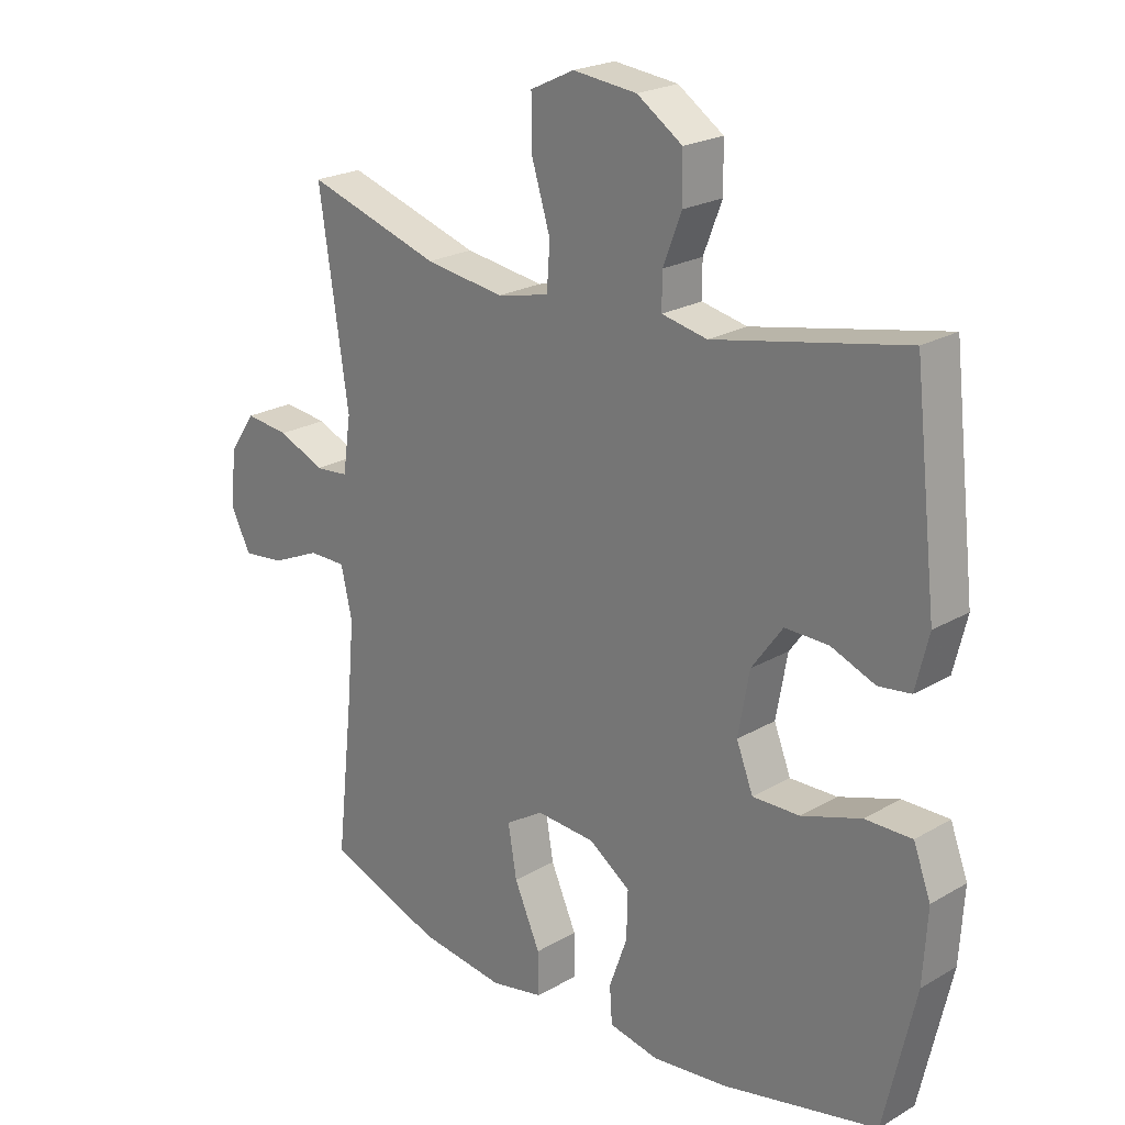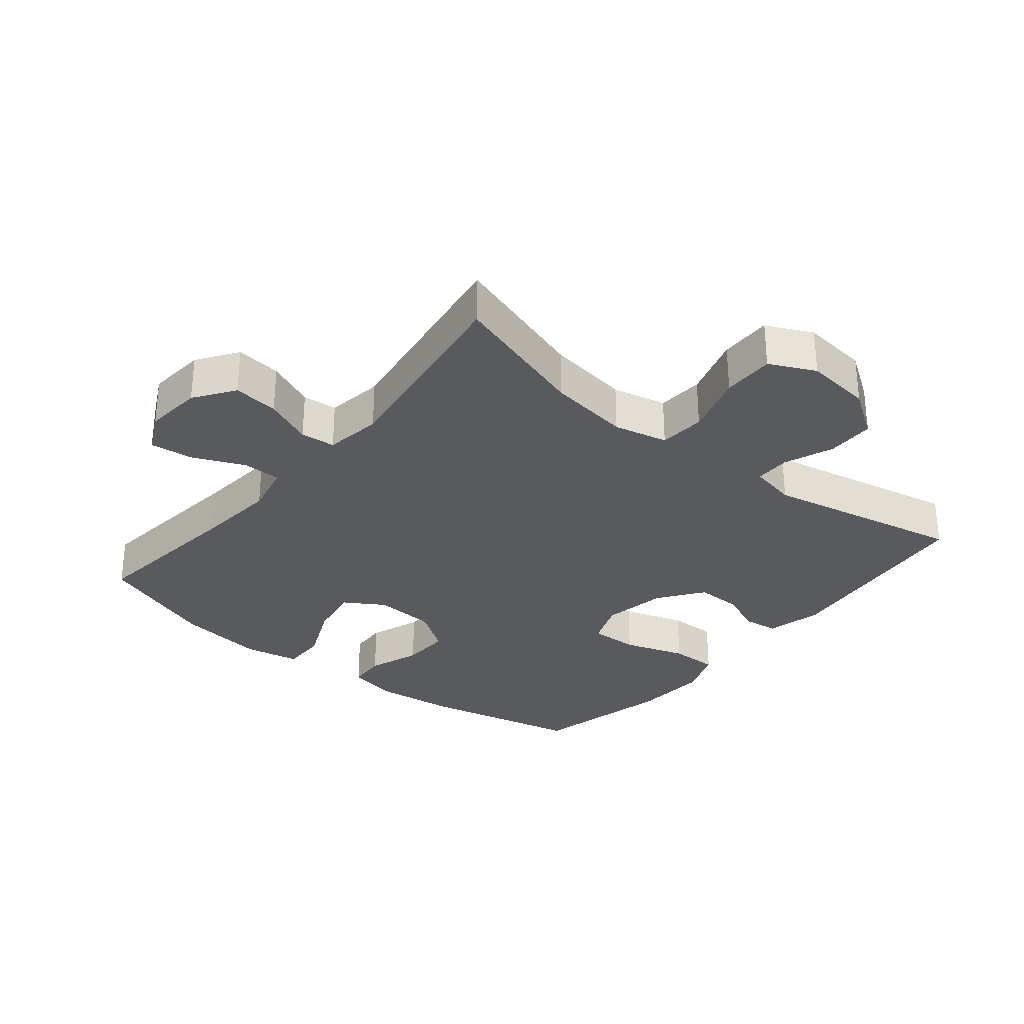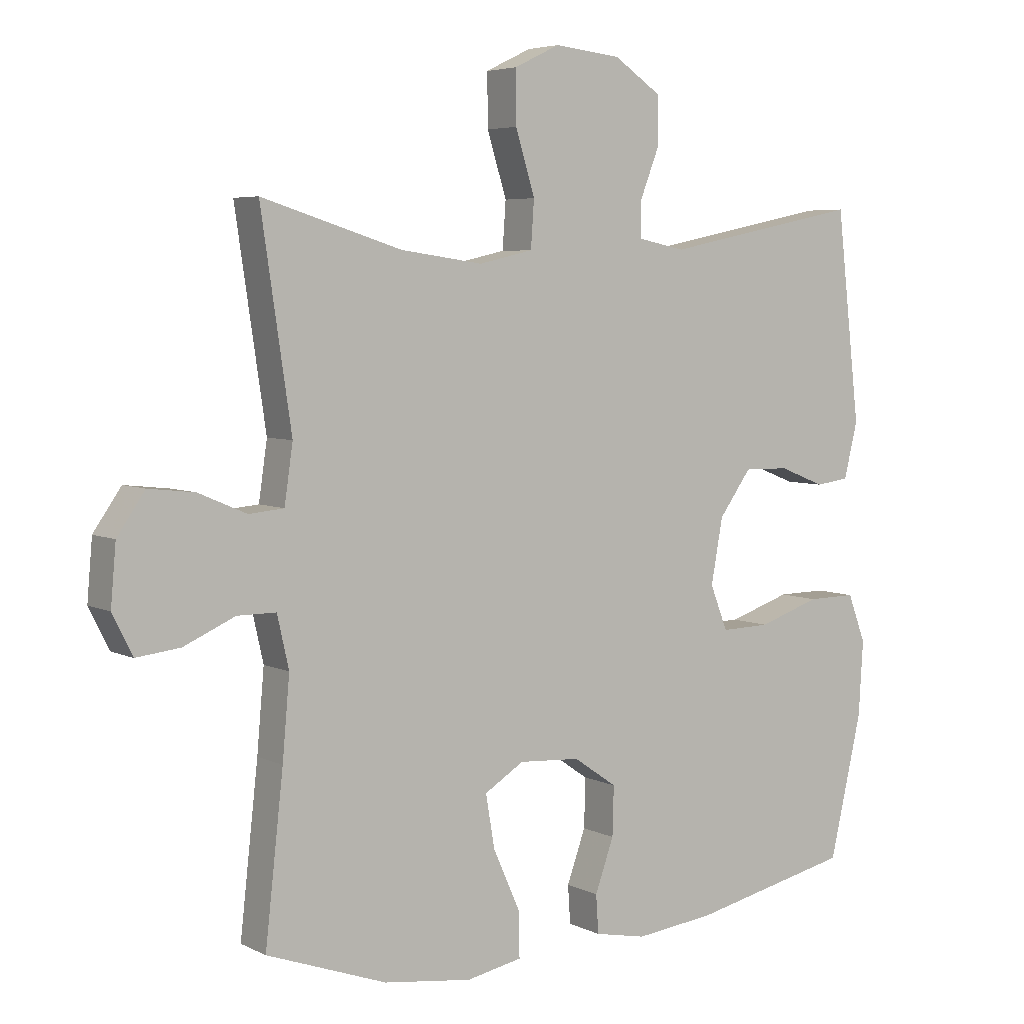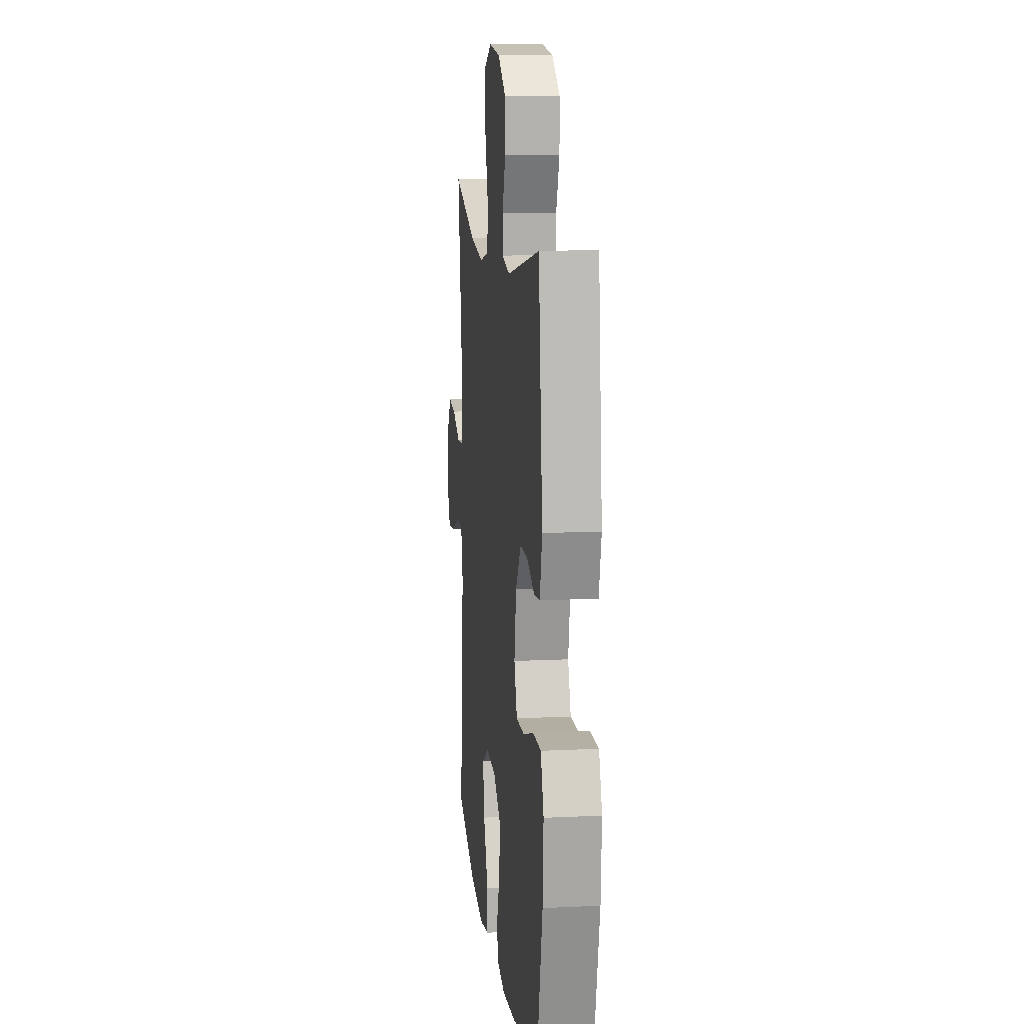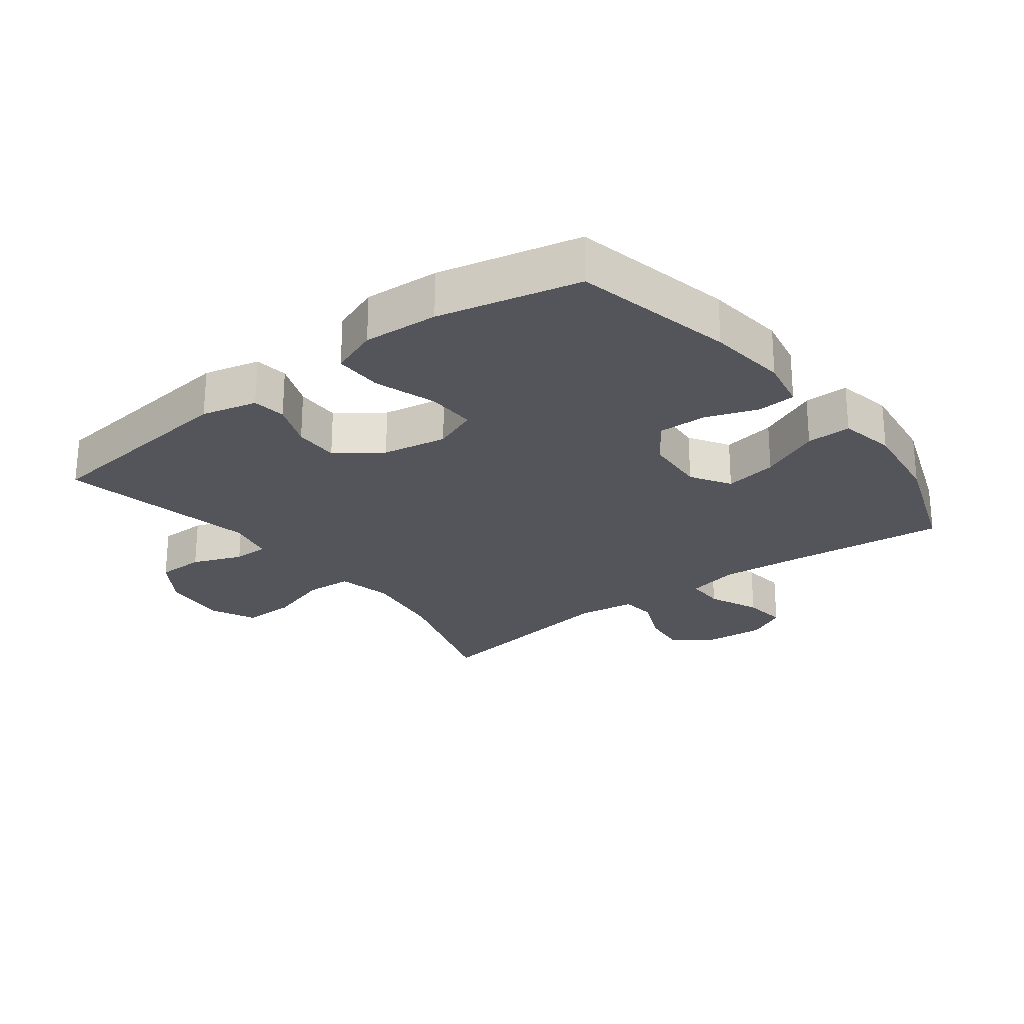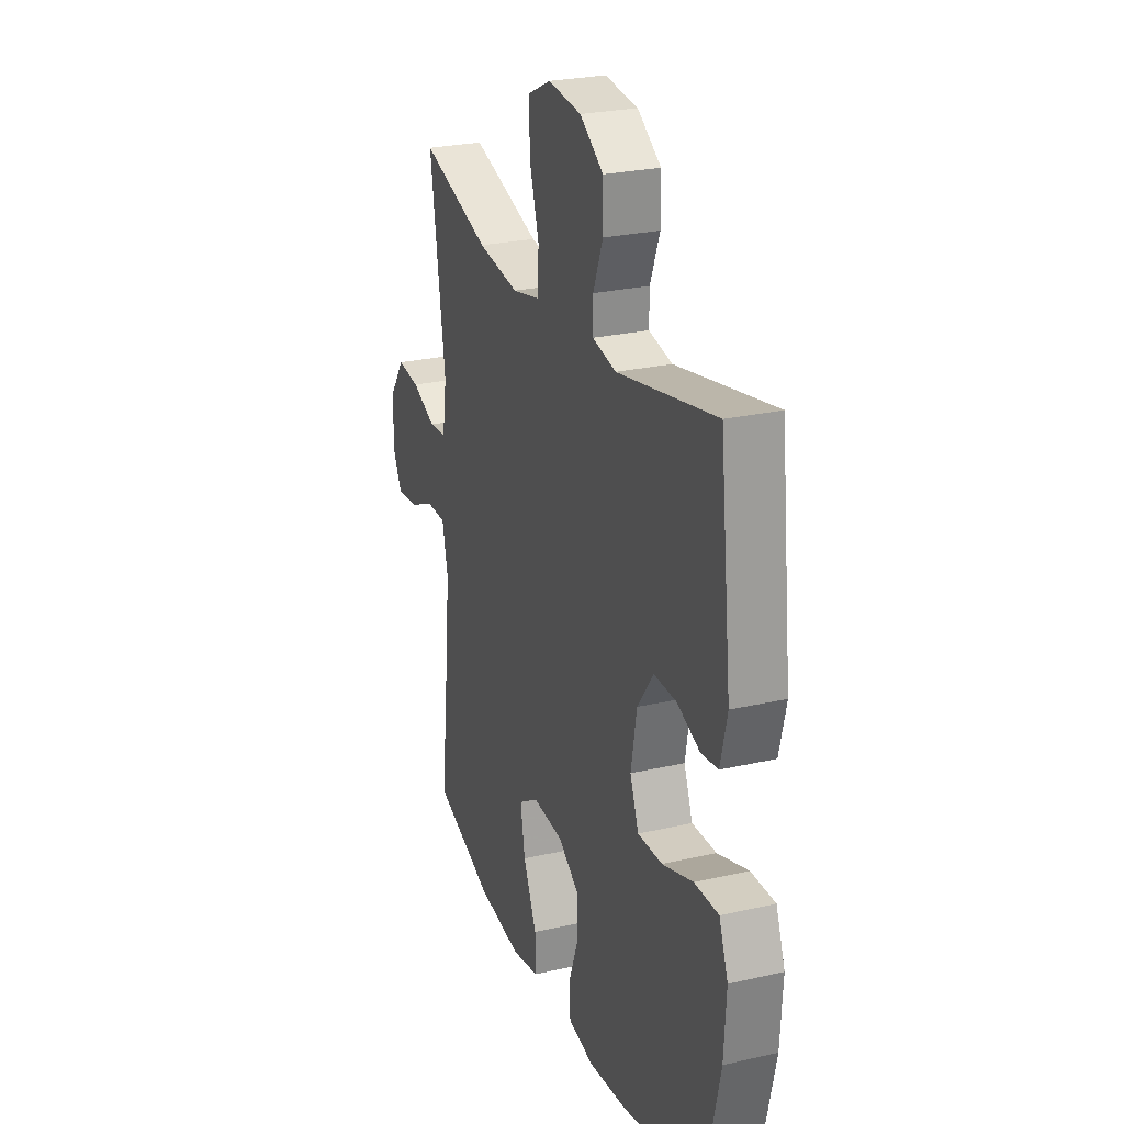
<metadata>
{"format":"obj","ext":"obj","renderer":"f3d","projection":"perspective","resolution":1024,"background":"white","views":[{"elev":22.5,"azim":45.0,"up":"+Z"},{"elev":-30.6,"azim":-39.3,"up":"+Y"},{"elev":5.2,"azim":-34.4,"up":"+Z"},{"elev":12.3,"azim":83.5,"up":"+Z"},{"elev":-24.9,"azim":127.4,"up":"+Y"},{"elev":25.8,"azim":69.9,"up":"+Z"}]}
</metadata>
<code>
v -0.5 0.07 0.5
v -0.284 0.07 0.433
v -0.156 0.07 0.415
v -0.072 0.07 0.434
v -0.067 0.07 0.506
v -0.097 0.07 0.603
v -0.098 0.07 0.684
v -0.027 0.07 0.718
v 0.076 0.07 0.707
v 0.149 0.07 0.658
v 0.15 0.07 0.584
v 0.12 0.07 0.507
v 0.12 0.07 0.452
v 0.193 0.07 0.437
v 0.5 0.07 0.5
v 0.537 0.07 0.176
v 0.516 0.07 0.09
v 0.464 0.07 0.083
v 0.393 0.07 0.111
v 0.323 0.07 0.112
v 0.273 0.07 0.043
v 0.255 0.07 -0.057
v 0.282 0.07 -0.126
v 0.358 0.07 -0.124
v 0.454 0.07 -0.092
v 0.529 0.07 -0.091
v 0.557 0.07 -0.165
v 0.55 0.07 -0.281
v 0.5 0.07 -0.5
v 0.251 0.07 -0.555
v 0.128 0.07 -0.569
v 0.048 0.07 -0.553
v 0.044 0.07 -0.494
v 0.073 0.07 -0.413
v 0.075 0.07 -0.337
v 0.008 0.07 -0.291
v -0.087 0.07 -0.285
v -0.148 0.07 -0.323
v -0.134 0.07 -0.405
v -0.092 0.07 -0.499
v -0.091 0.07 -0.568
v -0.177 0.07 -0.585
v -0.314 0.07 -0.567
v -0.5 0.07 -0.5
v -0.472 0.07 -0.247
v -0.461 0.07 -0.123
v -0.479 0.07 -0.043
v -0.539 0.07 -0.043
v -0.618 0.07 -0.078
v -0.686 0.07 -0.086
v -0.717 0.07 -0.024
v -0.709 0.07 0.067
v -0.666 0.07 0.129
v -0.595 0.07 0.121
v -0.52 0.07 0.089
v -0.466 0.07 0.094
v -0.453 0.07 0.183
v -0.5 0 0.5
v -0.284 0 0.433
v -0.156 0 0.415
v -0.072 0 0.434
v -0.067 0 0.506
v -0.097 0 0.603
v -0.098 0 0.684
v -0.027 0 0.718
v 0.076 0 0.707
v 0.149 0 0.658
v 0.15 0 0.584
v 0.12 0 0.507
v 0.12 0 0.452
v 0.193 0 0.437
v 0.5 0 0.5
v 0.537 0 0.176
v 0.516 0 0.09
v 0.464 0 0.083
v 0.393 0 0.111
v 0.323 0 0.112
v 0.273 0 0.043
v 0.255 0 -0.057
v 0.282 0 -0.126
v 0.358 0 -0.124
v 0.454 0 -0.092
v 0.529 0 -0.091
v 0.557 0 -0.165
v 0.55 0 -0.281
v 0.5 0 -0.5
v 0.251 0 -0.555
v 0.128 0 -0.569
v 0.048 0 -0.553
v 0.044 0 -0.494
v 0.073 0 -0.413
v 0.075 0 -0.337
v 0.008 0 -0.291
v -0.087 0 -0.285
v -0.148 0 -0.323
v -0.134 0 -0.405
v -0.092 0 -0.499
v -0.091 0 -0.568
v -0.177 0 -0.585
v -0.314 0 -0.567
v -0.5 0 -0.5
v -0.472 0 -0.247
v -0.461 0 -0.123
v -0.479 0 -0.043
v -0.539 0 -0.043
v -0.618 0 -0.078
v -0.686 0 -0.086
v -0.717 0 -0.024
v -0.709 0 0.067
v -0.666 0 0.129
v -0.595 0 0.121
v -0.52 0 0.089
v -0.466 0 0.094
v -0.453 0 0.183
f 52 53 54 55
f 52 55 56
f 51 52 56
f 48 49 50 51
f 47 48 51 56
f 46 47 56 57
f 42 43 44 45
f 42 45 46
f 39 40 41 42
f 38 39 42 46
f 37 38 46 57
f 31 32 33 34
f 31 34 35
f 30 31 35
f 29 30 35
f 28 29 35 36
f 24 25 26 27
f 23 24 27 28
f 16 17 18 19
f 14 15 16 19
f 13 14 19 20
f 9 10 11 12
f 9 12 13
f 8 9 13
f 5 6 7 8
f 4 5 8 13
f 3 4 13 20
f 37 57 1 2
f 23 28 36 37
f 22 23 37 2
f 21 22 2 3
f 3 20 21
f 112 111 110 109
f 113 112 109
f 113 109 108
f 108 107 106 105
f 113 108 105 104
f 114 113 104 103
f 102 101 100 99
f 103 102 99
f 99 98 97 96
f 103 99 96 95
f 114 103 95 94
f 91 90 89 88
f 92 91 88
f 92 88 87
f 92 87 86
f 93 92 86 85
f 84 83 82 81
f 85 84 81 80
f 76 75 74 73
f 76 73 72 71
f 77 76 71 70
f 69 68 67 66
f 70 69 66
f 70 66 65
f 65 64 63 62
f 70 65 62 61
f 77 70 61 60
f 59 58 114 94
f 94 93 85 80
f 59 94 80 79
f 60 59 79 78
f 78 77 60
f 1 58 59 2
f 2 59 60 3
f 3 60 61 4
f 4 61 62 5
f 5 62 63 6
f 6 63 64 7
f 7 64 65 8
f 8 65 66 9
f 9 66 67 10
f 10 67 68 11
f 11 68 69 12
f 12 69 70 13
f 13 70 71 14
f 14 71 72 15
f 15 72 73 16
f 16 73 74 17
f 17 74 75 18
f 18 75 76 19
f 19 76 77 20
f 20 77 78 21
f 21 78 79 22
f 22 79 80 23
f 23 80 81 24
f 24 81 82 25
f 25 82 83 26
f 26 83 84 27
f 27 84 85 28
f 28 85 86 29
f 29 86 87 30
f 30 87 88 31
f 31 88 89 32
f 32 89 90 33
f 33 90 91 34
f 34 91 92 35
f 35 92 93 36
f 36 93 94 37
f 37 94 95 38
f 38 95 96 39
f 39 96 97 40
f 40 97 98 41
f 41 98 99 42
f 42 99 100 43
f 43 100 101 44
f 44 101 102 45
f 45 102 103 46
f 46 103 104 47
f 47 104 105 48
f 48 105 106 49
f 49 106 107 50
f 50 107 108 51
f 51 108 109 52
f 52 109 110 53
f 53 110 111 54
f 54 111 112 55
f 55 112 113 56
f 56 113 114 57
f 57 114 58 1

</code>
